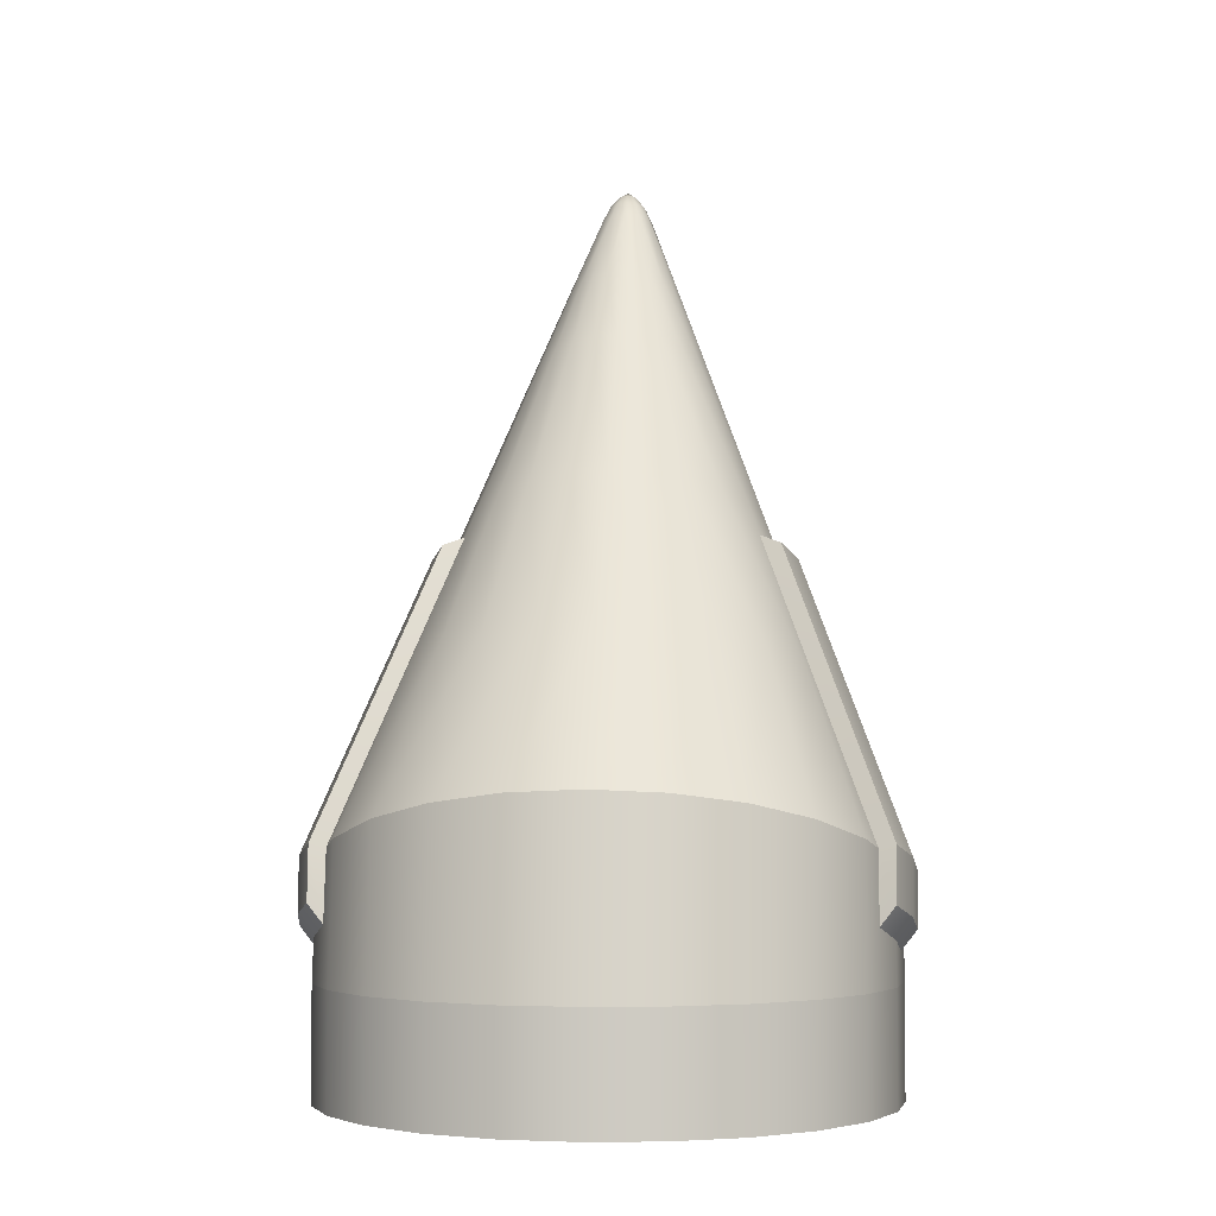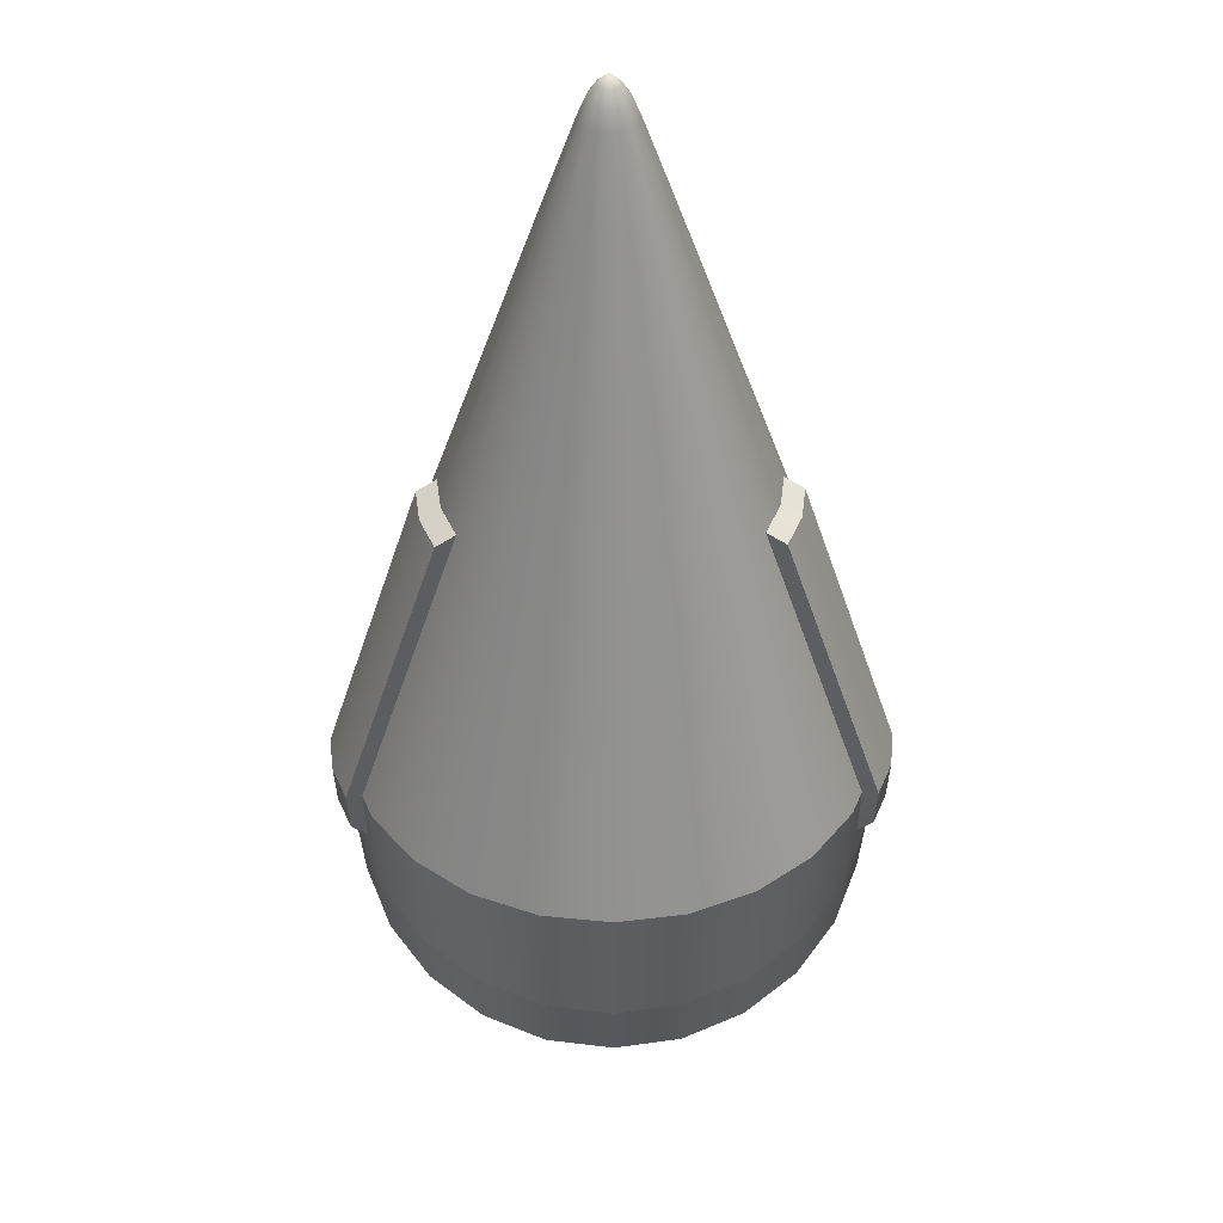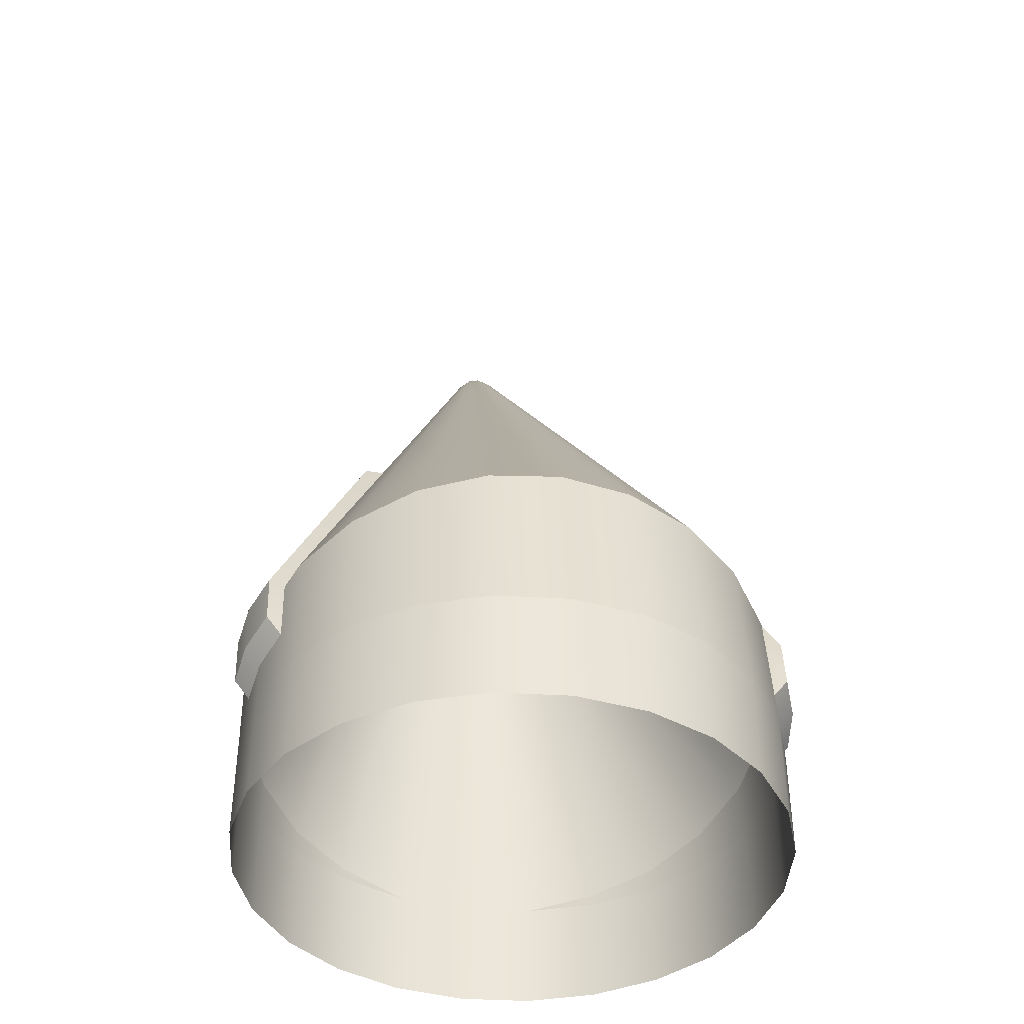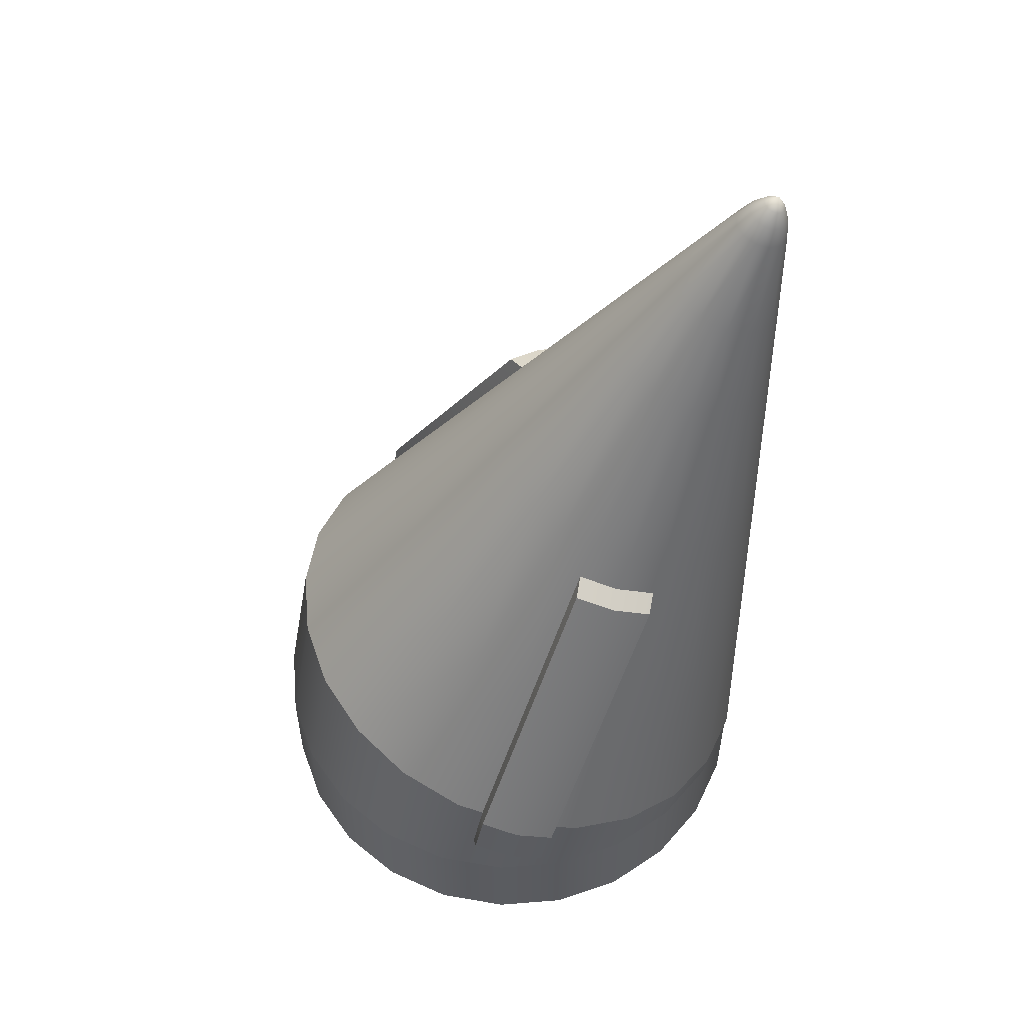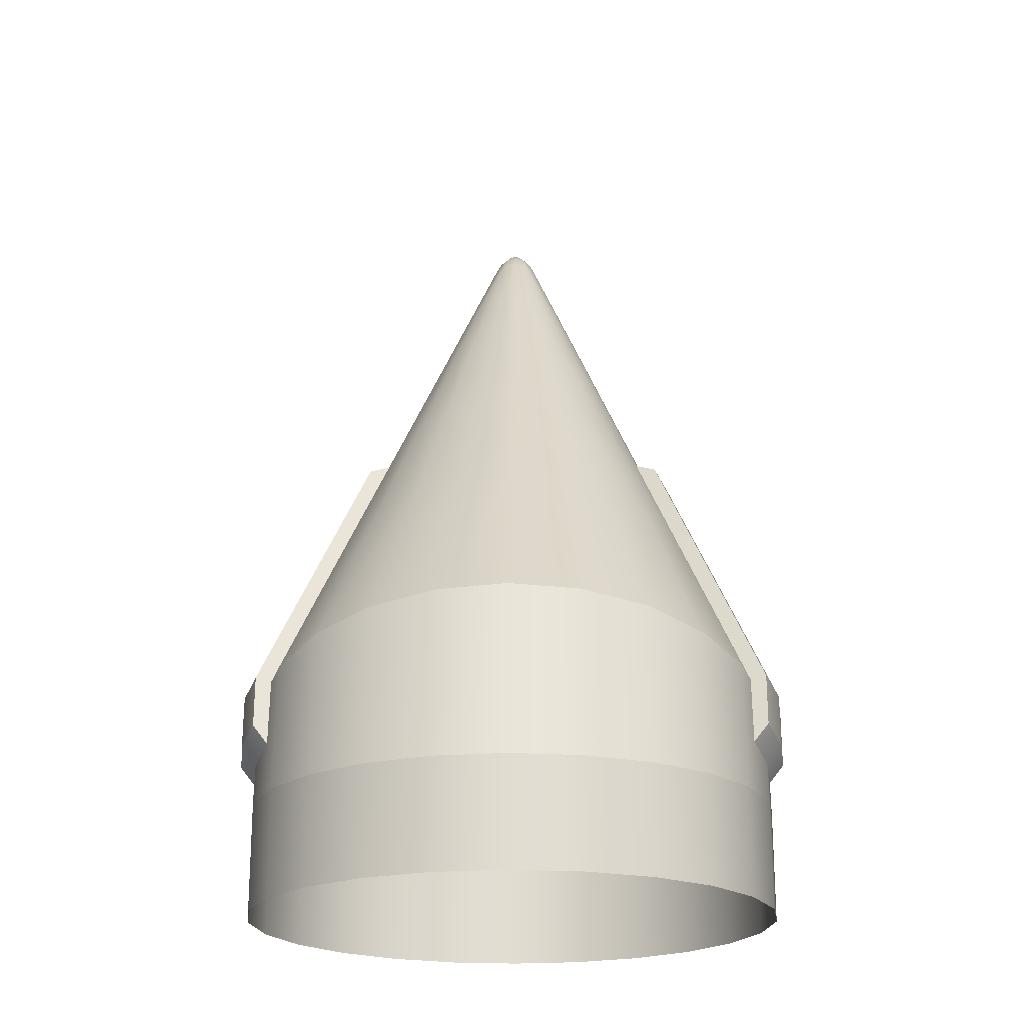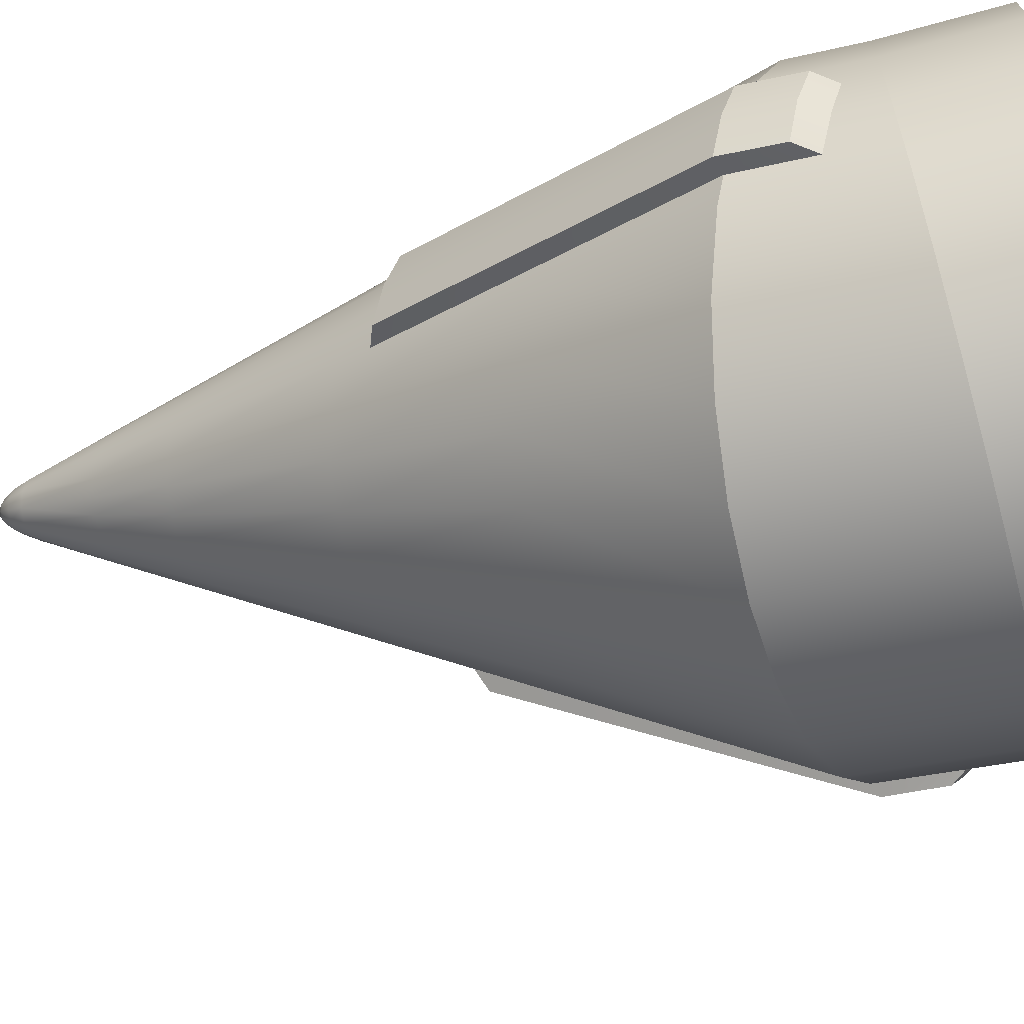
<metadata>
{"format":"obj","ext":"obj","renderer":"f3d","projection":"perspective","resolution":1024,"background":"white","views":[{"elev":-3.8,"azim":-175.3,"up":"+Y"},{"elev":62.1,"azim":179.5,"up":"+Y"},{"elev":-41.8,"azim":168.6,"up":"+Y"},{"elev":56.3,"azim":-102.3,"up":"+Y"},{"elev":-21.0,"azim":-179.0,"up":"+Y"},{"elev":-64.9,"azim":-74.4,"up":"+Z"}]}
</metadata>
<code>
o 2
v 0.125 2.105 1.123
v 0.1083 2.084 1.182
v 0.0625 2.07 1.225
v 2.13e-17 2.064 1.241
v -0.0625 2.07 1.225
v -0.1083 2.084 1.182
v -0.125 2.105 1.123
v -0.1083 2.125 1.064
v -0.0625 2.14 1.02
v -9.316e-18 2.145 1.004
v 0.0625 2.14 1.02
v 0.1083 2.125 1.064
v 1.25 -1.375 8.384e-18
v 1.207 -1.375 0.3235
v 1.083 -1.375 0.625
v 0.8839 -1.375 0.8839
v 0.625 -1.375 1.083
v 0.3235 -1.375 1.207
v -0.3235 -1.375 1.207
v -0.625 -1.375 1.083
v -0.8839 -1.375 0.8839
v -1.083 -1.375 0.625
v -1.207 -1.375 0.3235
v -1.25 -1.375 1.615e-16
v -1.207 -1.375 -0.3235
v -1.083 -1.375 -0.625
v -0.8839 -1.375 -0.8839
v -0.625 -1.375 -1.083
v -0.3235 -1.375 -1.207
v -9.316e-17 -1.375 -1.25
v 0.3235 -1.375 -1.207
v 0.625 -1.375 -1.083
v 0.8839 -1.375 -0.8839
v 1.083 -1.375 -0.625
v 1.207 -1.375 -0.3235
v 0.9357 -0.1193 0.09428
v 0.839 -0.04351 -0.1267
v 0.685 0.02162 -0.3165
v 0.4844 0.0716 -0.4621
v 0.2507 0.103 -0.5536
v -7.22e-17 0.1137 -0.5849
v -0.2507 0.103 -0.5536
v -0.4844 0.0716 -0.4621
v -0.685 0.02162 -0.3165
v -0.839 -0.04351 -0.1267
v -0.9357 -0.1193 0.09428
v -0.9688 -0.2007 0.3314
v -0.9357 -0.2821 0.5686
v -0.839 -0.358 0.7896
v -0.685 -0.4231 0.9793
v -0.4844 -0.4731 1.125
v -0.2507 -0.5045 1.217
v 1.651e-16 -0.5152 1.248
v 0.2507 -0.5045 1.217
v 0.4844 -0.4731 1.125
v 0.685 -0.4231 0.9793
v 0.839 -0.358 0.7896
v 0.9357 -0.2821 0.5686
v 0.9688 -0.2007 0.3314
v 0.6641 0.6255 0.4269
v 0.5954 0.6793 0.27
v 0.4861 0.7256 0.1354
v 0.3438 0.761 0.03203
v 0.1779 0.7833 -0.03294
v -5.124e-17 0.7909 -0.05509
v -0.1779 0.7833 -0.03294
v -0.3438 0.761 0.03203
v -0.4861 0.7256 0.1354
v -0.5954 0.6793 0.27
v -0.6641 0.6255 0.4269
v -0.6875 0.5678 0.5952
v -0.6641 0.51 0.7635
v -0.5954 0.4562 0.9203
v -0.4861 0.41 1.055
v -0.3438 0.3745 1.158
v -0.1779 0.3522 1.223
v 1.172e-16 0.3446 1.245
v 0.1779 0.3522 1.223
v 0.3438 0.3745 1.158
v 0.4861 0.41 1.055
v 0.5954 0.4562 0.9203
v 0.6641 0.51 0.7635
v 0.6875 0.5678 0.5952
v 0.3924 1.37 0.7595
v 0.3518 1.402 0.6668
v 0.2873 1.43 0.5872
v 0.2031 1.45 0.5262
v 0.1051 1.464 0.4878
v -3.028e-17 1.468 0.4747
v -0.1051 1.464 0.4878
v -0.2031 1.45 0.5262
v -0.2873 1.43 0.5872
v -0.3518 1.402 0.6668
v -0.3924 1.37 0.7595
v -0.4062 1.336 0.8589
v -0.3924 1.302 0.9584
v -0.3518 1.27 1.051
v -0.2873 1.243 1.131
v -0.2031 1.222 1.192
v -0.1051 1.209 1.23
v 6.923e-17 1.204 1.243
v 0.1051 1.209 1.23
v 0.2031 1.222 1.192
v 0.2873 1.243 1.131
v 0.3518 1.27 1.051
v 0.3924 1.302 0.9584
v 0.4062 1.336 0.8589
v 0.2566 1.743 0.9258
v 0.23 1.764 0.8652
v 0.1878 1.781 0.8131
v 0.1328 1.795 0.7732
v 0.06875 1.804 0.7481
v -1.98e-17 1.807 0.7396
v -0.06875 1.804 0.7481
v -0.1328 1.795 0.7732
v -0.1878 1.781 0.8131
v -0.23 1.764 0.8652
v -0.2566 1.743 0.9258
v -0.2656 1.721 0.9908
v -0.2566 1.698 1.056
v -0.23 1.677 1.116
v -0.1878 1.66 1.168
v -0.1328 1.646 1.208
v -0.06875 1.637 1.233
v 4.526e-17 1.634 1.242
v 0.06875 1.637 1.233
v 0.1328 1.646 1.208
v 0.1878 1.66 1.168
v 0.23 1.677 1.116
v 0.2566 1.698 1.056
v 0.2656 1.721 0.9908
v -3.469e-18 2.282 1.184
v 0.046 2.154 1.224
v 1.393e-17 2.15 1.236
v -0.046 2.154 1.224
v -0.07968 2.165 1.192
v -0.09201 2.18 1.149
v -0.07968 2.195 1.105
v -0.046 2.206 1.073
v -1.384e-17 2.21 1.062
v 0.046 2.206 1.073
v 0.07968 2.195 1.105
v 0.09201 2.18 1.149
v 0.07968 2.165 1.192
v 0.04425 2.23 1.193
v 0.05109 2.238 1.169
v 0.04425 2.247 1.144
v 0.02555 2.253 1.127
v -3.735e-18 2.255 1.12
v -0.02555 2.253 1.127
v -0.04425 2.247 1.144
v -0.05109 2.238 1.169
v -0.04425 2.23 1.193
v -0.02555 2.224 1.21
v 1.808e-17 2.222 1.217
v 0.02555 2.224 1.21
v 1.25 -1.875 8.384e-18
v 1.207 -1.875 0.3235
v 1.083 -1.875 0.625
v 0.8839 -1.875 0.8839
v 0.625 -1.875 1.083
v 0.3235 -1.875 1.207
v 2.13e-16 -1.875 1.25
v -0.3235 -1.875 1.207
v -0.625 -1.875 1.083
v -0.8839 -1.875 0.8839
v -1.083 -1.875 0.625
v -1.207 -1.875 0.3235
v -1.25 -1.875 1.615e-16
v -1.207 -1.875 -0.3235
v -1.083 -1.875 -0.625
v -0.8839 -1.875 -0.8839
v -0.625 -1.875 -1.083
v -0.3235 -1.875 -1.207
v -9.316e-17 -1.875 -1.25
v 0.3235 -1.875 -1.207
v 0.625 -1.875 -1.083
v 0.8839 -1.875 -0.8839
v 1.083 -1.875 -0.625
v 1.207 -1.875 -0.3235
v 1.25 -0.9692 0.06769
v 1.207 -1.074 0.3737
v 1.083 -1.172 0.6588
v 0.8839 -1.256 0.9037
v 0.625 -1.321 1.092
v 2.13e-16 -1.375 1.25
v -0.625 -1.321 1.092
v -0.8839 -1.256 0.9037
v -1.083 -1.172 0.6588
v -1.207 -1.074 0.3737
v -1.25 -0.9692 0.06769
v -1.207 -0.8642 -0.2383
v -1.083 -0.7664 -0.5235
v -0.8839 -0.6823 -0.7683
v -0.625 -0.6178 -0.9562
v -0.3235 -0.5773 -1.074
v -9.316e-17 -0.5635 -1.115
v 0.3235 -0.5773 -1.074
v 0.625 -0.6178 -0.9562
v 0.8839 -0.6823 -0.7683
v 1.083 -0.7664 -0.5235
v 1.207 -0.8642 -0.2383
v 0.7392 0.4948 0.1555
v 0.647 0.5306 0.1939
v 0.8362 0.3772 0.4981
v 0.7441 0.4131 0.5365
v 1.204 -1.034 -0.4571
v 1.131 -1.128 -0.4551
v 1.301 -1.151 -0.1145
v 1.228 -1.246 -0.1125
v 1.305 -0.9069 -0.07523
v 1.207 -0.7893 -0.4178
v 1.232 -0.9251 -0.06097
v 1.135 -0.8075 -0.4036
v 1.28 -0.846 -0.2526
v 1.207 -1.185 -0.2918
v 1.277 -1.091 -0.2918
v 0.7194 0.4739 0.3592
v 0.8115 0.4381 0.3208
v -0.7392 0.4948 0.1555
v -0.647 0.5306 0.1939
v -0.8362 0.3772 0.4981
v -0.7441 0.4131 0.5365
v -1.204 -1.034 -0.4571
v -1.131 -1.128 -0.4551
v -1.301 -1.151 -0.1145
v -1.228 -1.246 -0.1125
v -1.305 -0.9069 -0.07523
v -1.207 -0.7893 -0.4178
v -1.232 -0.9251 -0.06097
v -1.135 -0.8075 -0.4036
v -1.28 -0.846 -0.2526
v -1.207 -1.185 -0.2918
v -1.277 -1.091 -0.2918
v -0.7194 0.4739 0.3592
v -0.8115 0.4381 0.3208
g 2_2_auv
f 1 2 130
f 1 108 12
f 1 130 131
f 1 143 144 2
f 2 3 128
f 2 128 129
f 2 144 133 3
f 3 4 126
f 3 126 127
f 3 133 134 4
f 4 5 124
f 4 124 125
f 4 134 135 5
f 5 6 122
f 5 122 123
f 5 135 136 6
f 6 7 120
f 6 120 121
f 6 136 137 7
f 7 8 118
f 7 118 119
f 7 137 138 8
f 8 9 116
f 8 116 117
f 8 138 139 9
f 9 10 114
f 9 114 115
f 9 139 140 10
f 10 11 112
f 10 112 113
f 10 140 141 11
f 11 12 110
f 11 110 111
f 11 141 142 12
f 12 108 109
f 12 142 143 1
f 18 185 55 54
f 19 186 53 52
f 36 59 181 202
f 36 60 83 59
f 37 61 60 36
f 38 62 61 37
f 39 63 62 38
f 40 64 63 39
f 41 65 64 40
f 42 66 65 41
f 43 67 66 42
f 44 68 67 43
f 45 69 68 44
f 46 70 69 45
f 47 71 70 46
f 48 72 71 47
f 49 73 72 48
f 50 74 73 49
f 51 75 74 50
f 52 76 75 51
f 53 77 76 52
f 54 78 77 53
f 55 79 78 54
f 56 80 79 55
f 57 81 80 56
f 58 82 81 57
f 59 83 82 58
f 60 84 107 83
f 61 85 84 60
f 62 86 85 61
f 63 87 86 62
f 64 88 87 63
f 65 89 88 64
f 66 90 89 65
f 67 91 90 66
f 68 92 91 67
f 69 93 92 68
f 70 94 93 69
f 71 95 94 70
f 72 96 95 71
f 73 97 96 72
f 74 98 97 73
f 75 99 98 74
f 76 100 99 75
f 77 101 100 76
f 78 102 101 77
f 79 103 102 78
f 80 104 103 79
f 81 105 104 80
f 82 106 105 81
f 83 107 106 82
f 84 108 131 107
f 85 109 108 84
f 86 110 109 85
f 87 111 110 86
f 88 112 111 87
f 89 113 112 88
f 90 114 113 89
f 91 115 114 90
f 92 116 115 91
f 93 117 116 92
f 94 118 117 93
f 95 119 118 94
f 96 120 119 95
f 97 121 120 96
f 98 122 121 97
f 99 123 122 98
f 100 124 123 99
f 101 125 124 100
f 102 126 125 101
f 103 127 126 102
f 104 128 127 103
f 105 129 128 104
f 106 130 129 105
f 107 131 130 106
f 109 110 12
f 111 112 11
f 113 114 10
f 115 116 9
f 117 118 8
f 119 120 7
f 121 122 6
f 123 124 5
f 125 126 4
f 127 128 3
f 129 130 2
f 131 108 1
f 132 156 145
f 133 144 145 156
f 145 146 132
f 146 145 144 143
f 146 147 132
f 147 146 143 142
f 147 148 132
f 148 147 142 141
f 148 149 132
f 149 148 141 140
f 149 150 132
f 150 149 140 139
f 150 151 132
f 151 150 139 138
f 151 152 132
f 152 151 138 137
f 152 153 132
f 153 152 137 136
f 153 154 132
f 154 153 136 135
f 154 155 132
f 155 154 135 134
f 155 156 132
f 156 155 134 133
f 182 181 59 58
f 183 182 58 57
f 184 183 57 56
f 185 184 56 55
f 186 18 54 53
f 187 19 52 51
f 188 187 51 50
f 189 188 50 49
f 190 189 49 48
f 191 190 48 47
f 192 191 47 46
f 193 192 46 45
f 194 193 45 44
f 195 194 44 43
f 196 195 43 42
f 197 196 42 41
f 198 197 41 40
f 199 198 40 39
f 200 199 39 38
f 201 200 38 37
f 202 201 37 36
f 209 217 215 211
f 212 215 217 207
f 220 229 232 236
f 222 236 232 228
f 13 181 182 14
f 14 182 183 15
f 15 183 184 16
f 16 184 185 17
f 17 185 18
f 19 187 20
f 20 187 188 21
f 21 188 189 22
f 22 189 190 23
f 23 190 191 24
f 24 191 192 25
f 25 192 193 26
f 26 193 194 27
f 27 194 195 28
f 28 195 196 29
f 29 196 197 30
f 30 197 198 31
f 31 198 199 32
f 32 199 200 33
f 33 200 201 34
f 34 201 202 35
f 35 202 181 13
f 211 215 219 205
f 219 215 212 203
f 224 234 232 229
f 228 232 234 226
f 13 157 180 35
f 14 158 157 13
f 15 159 158 14
f 16 160 159 15
f 17 161 160 16
f 18 162 161 17
f 20 165 164 19
f 21 166 165 20
f 22 167 166 21
f 23 168 167 22
f 24 169 168 23
f 25 170 169 24
f 26 171 170 25
f 27 172 171 26
f 28 173 172 27
f 29 30 175 174
f 29 174 173 28
f 30 31 176 175
f 32 177 176 31
f 33 178 177 32
f 34 179 178 33
f 35 180 179 34
f 162 18 186 163
f 163 186 19 164
f 203 212 214 204
f 204 218 219 203
f 205 219 218 206
f 206 213 211 205
f 207 217 216 208
f 208 214 212 207
f 209 211 213 210
f 210 216 217 209
f 220 236 235 221
f 221 231 229 220
f 222 228 230 223
f 223 235 236 222
f 224 229 231 225
f 225 233 234 224
f 226 234 233 227
f 227 230 228 226

</code>
